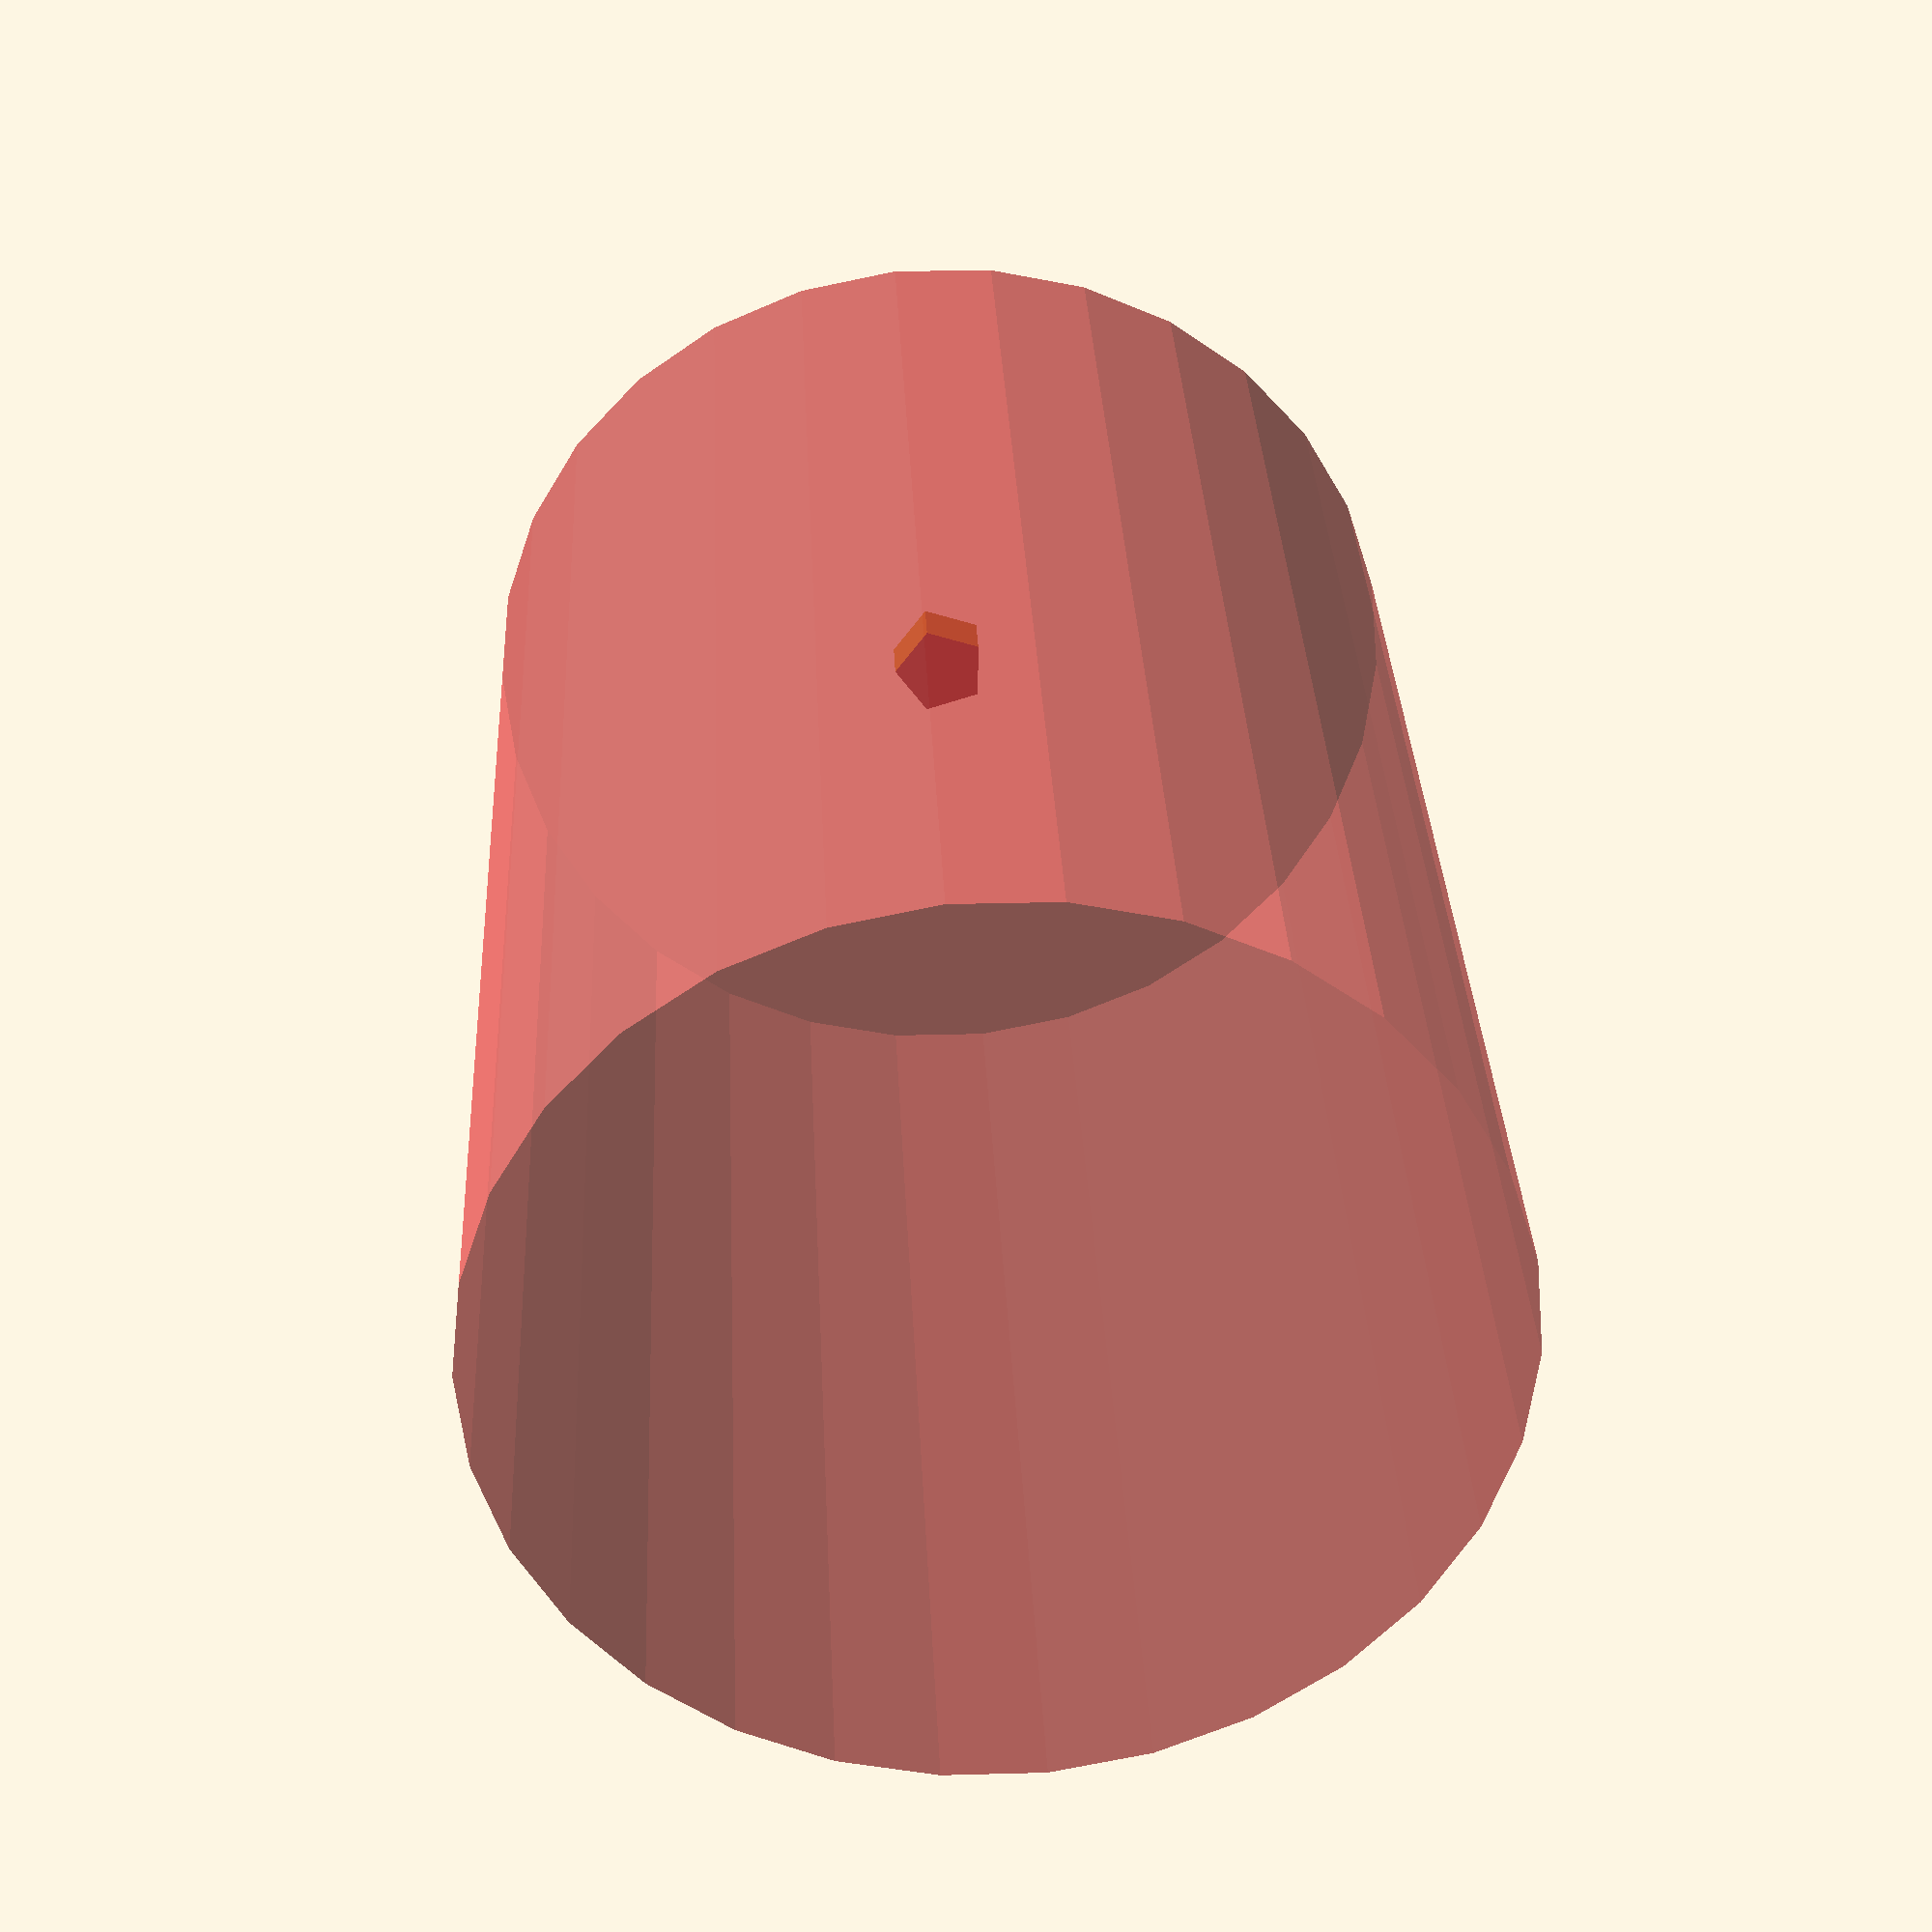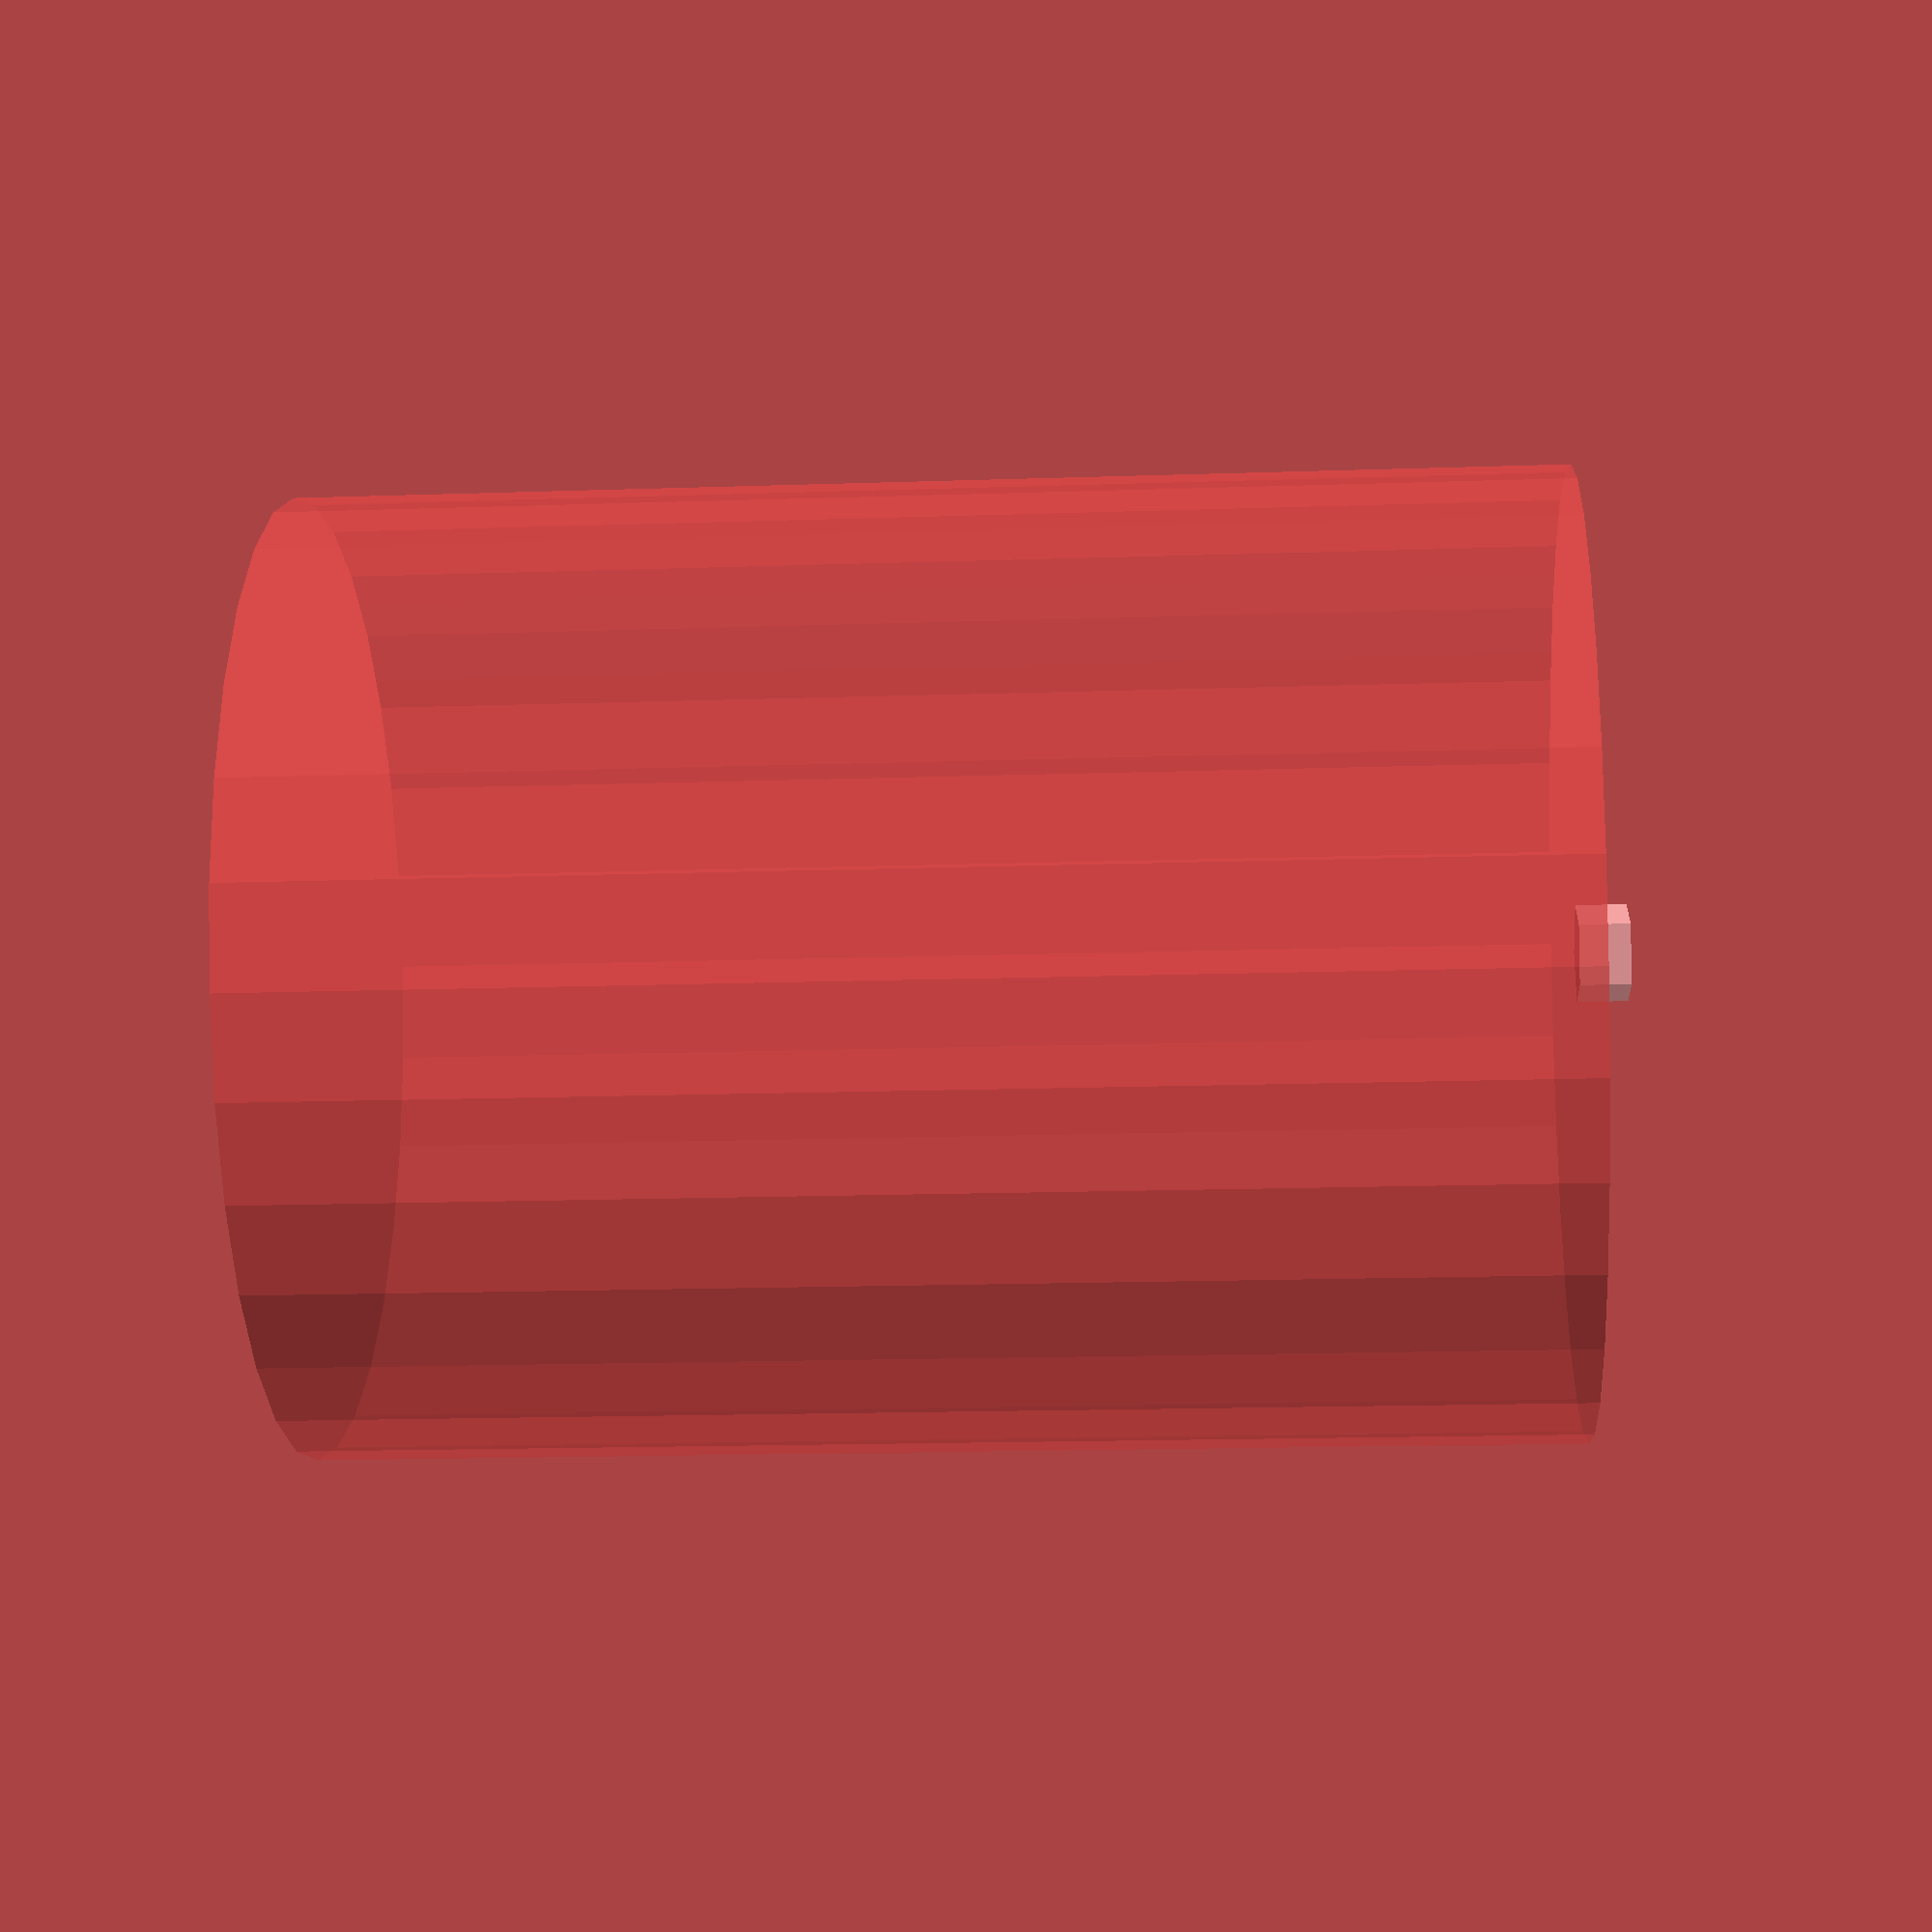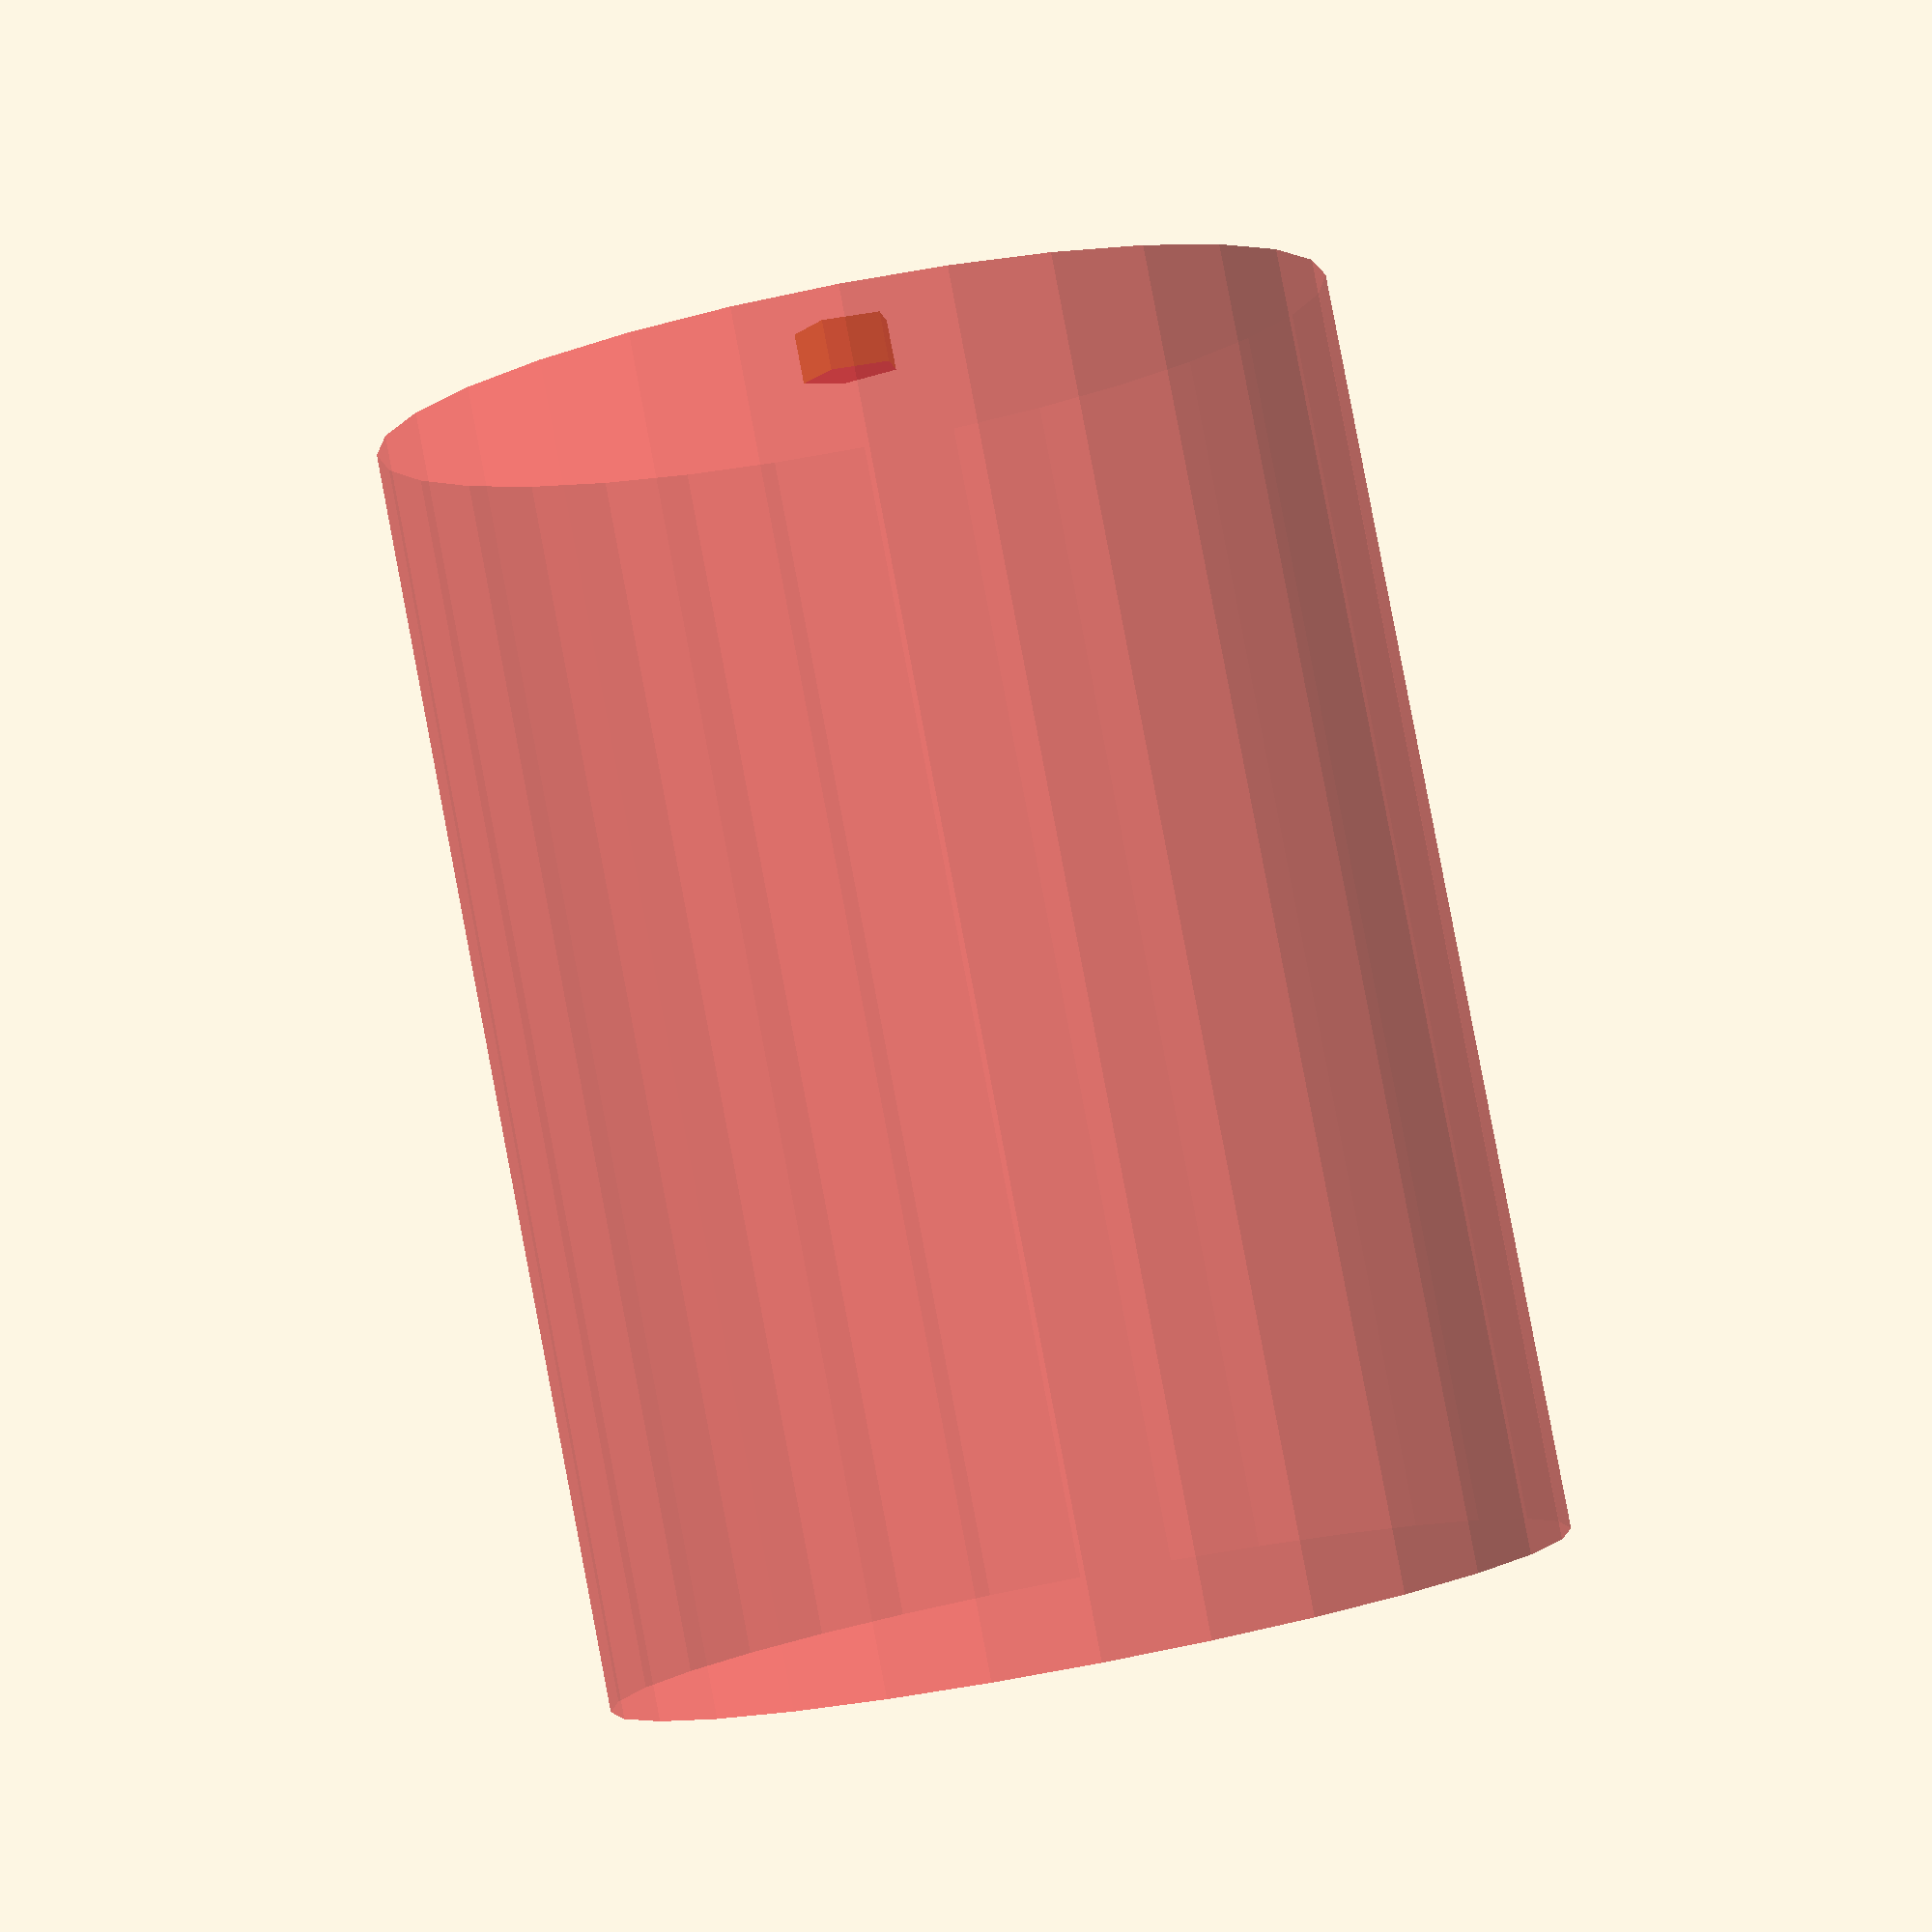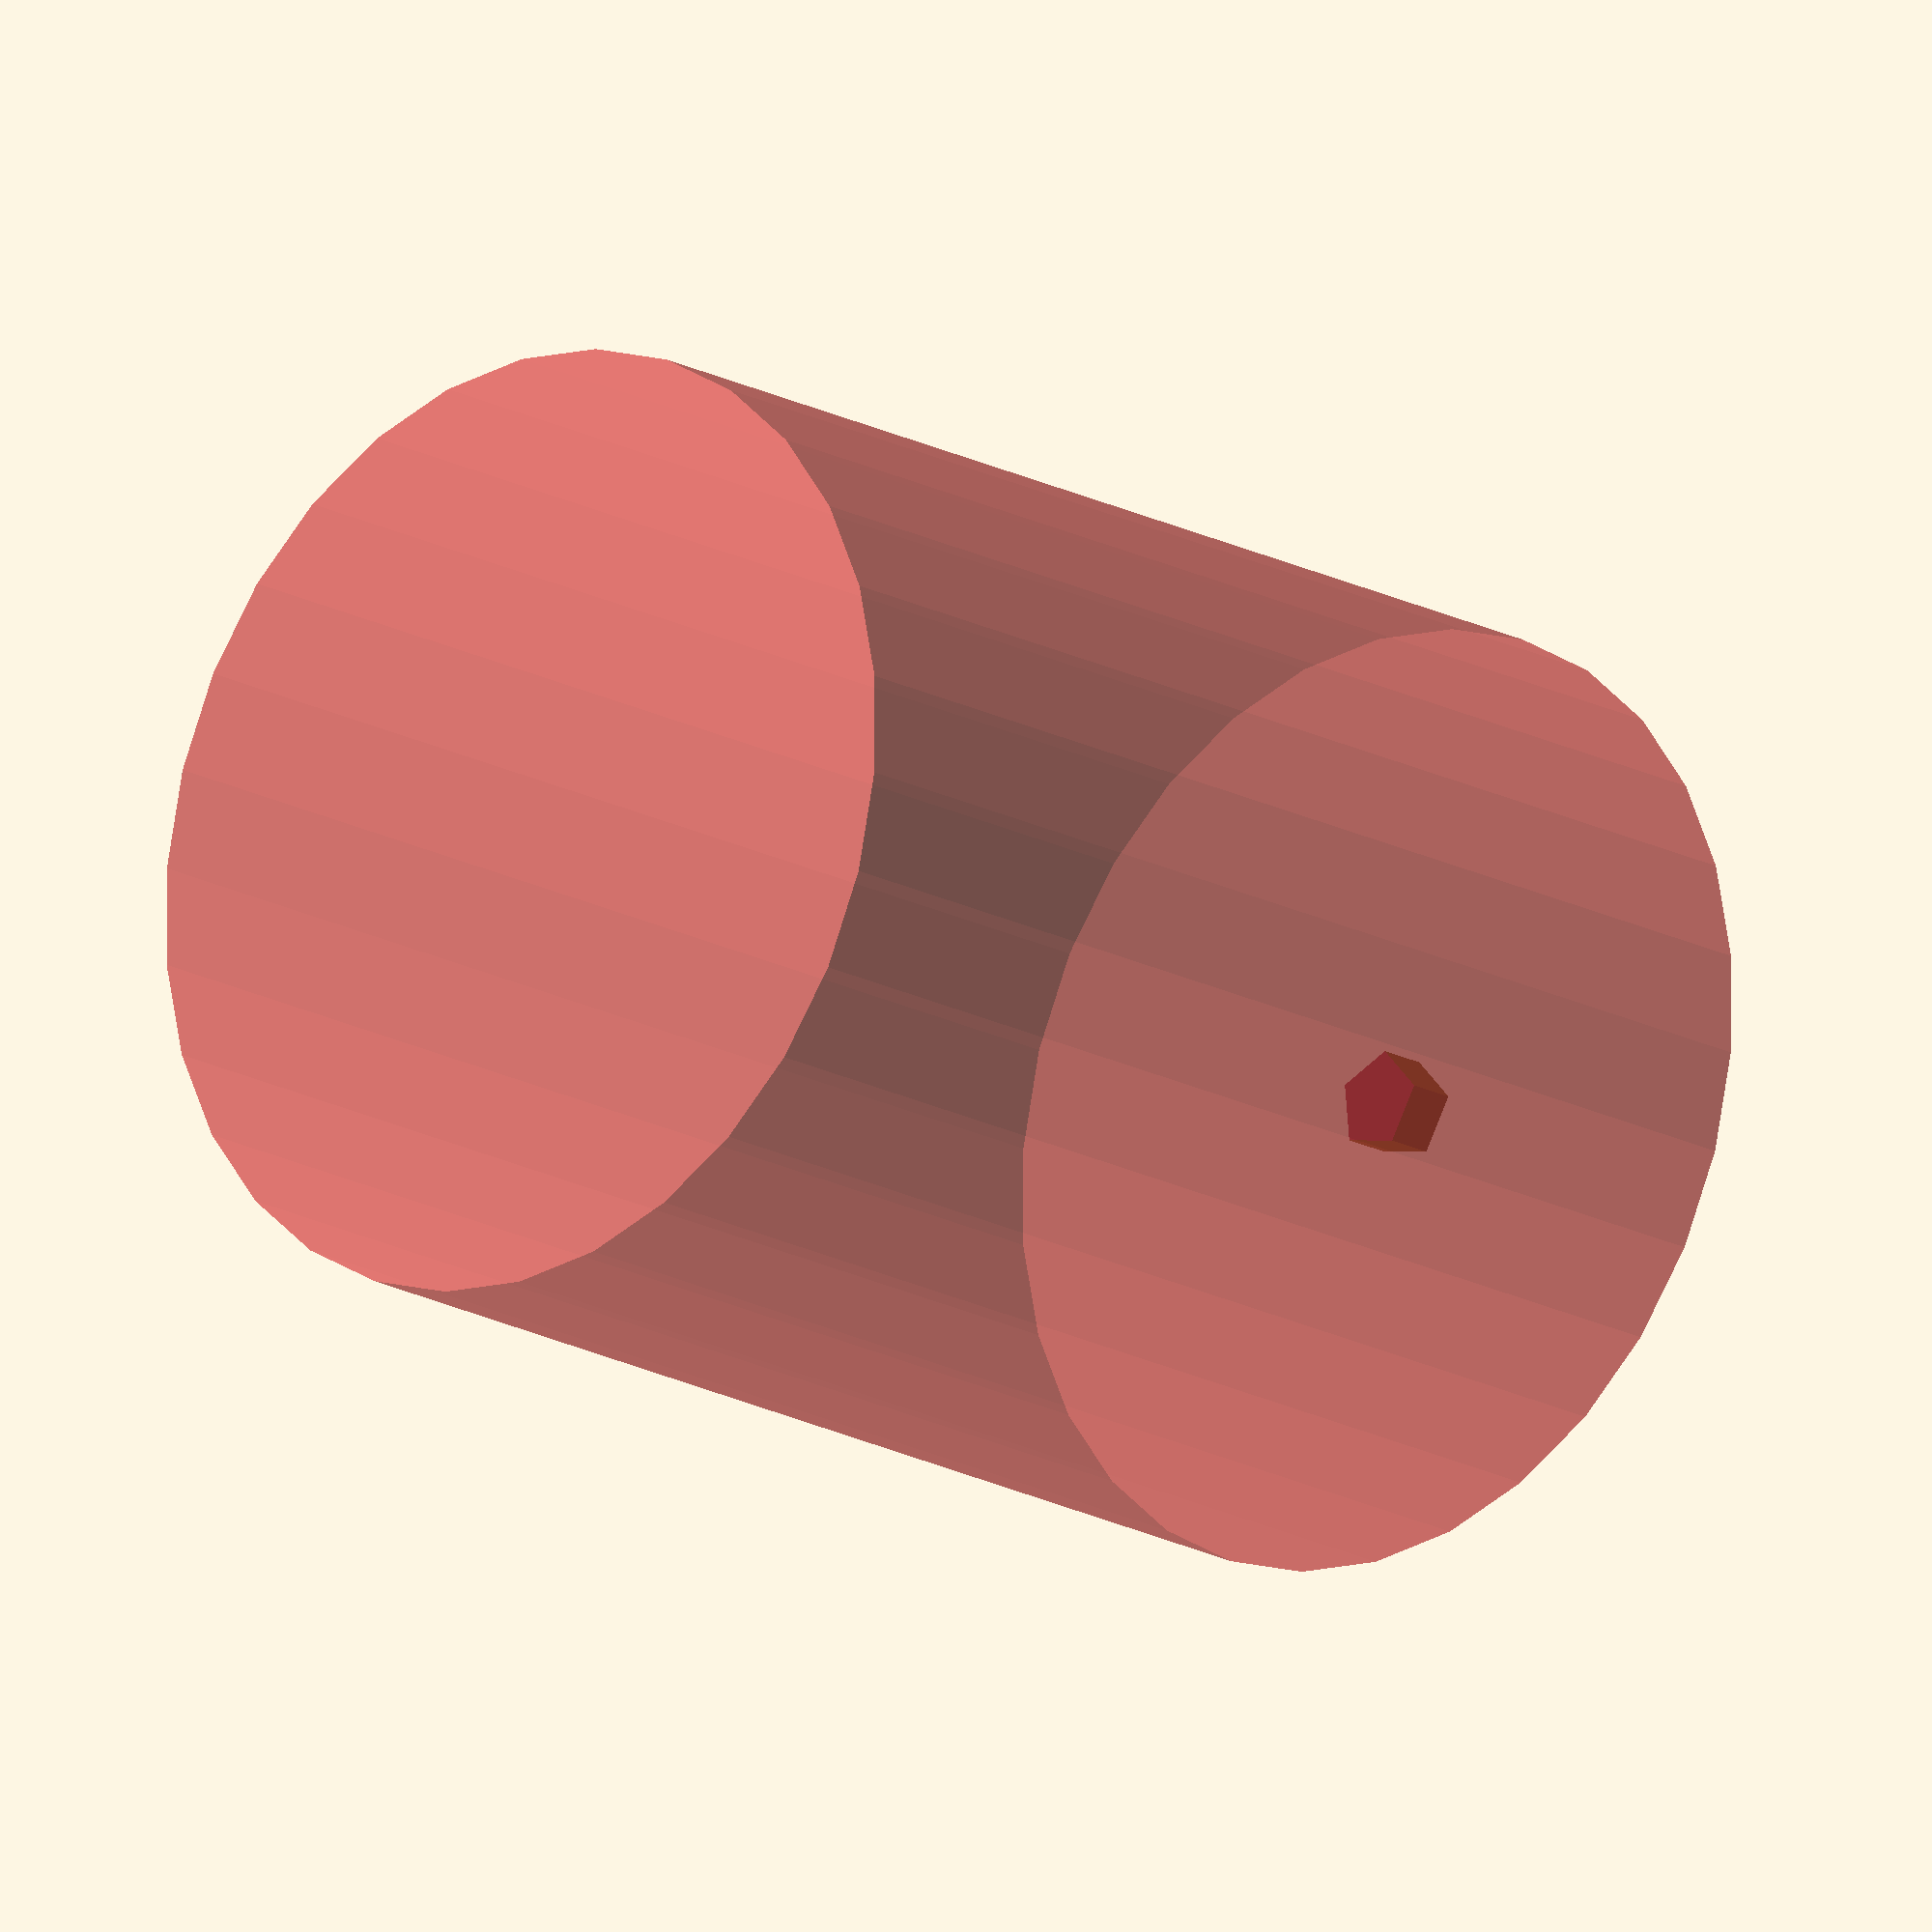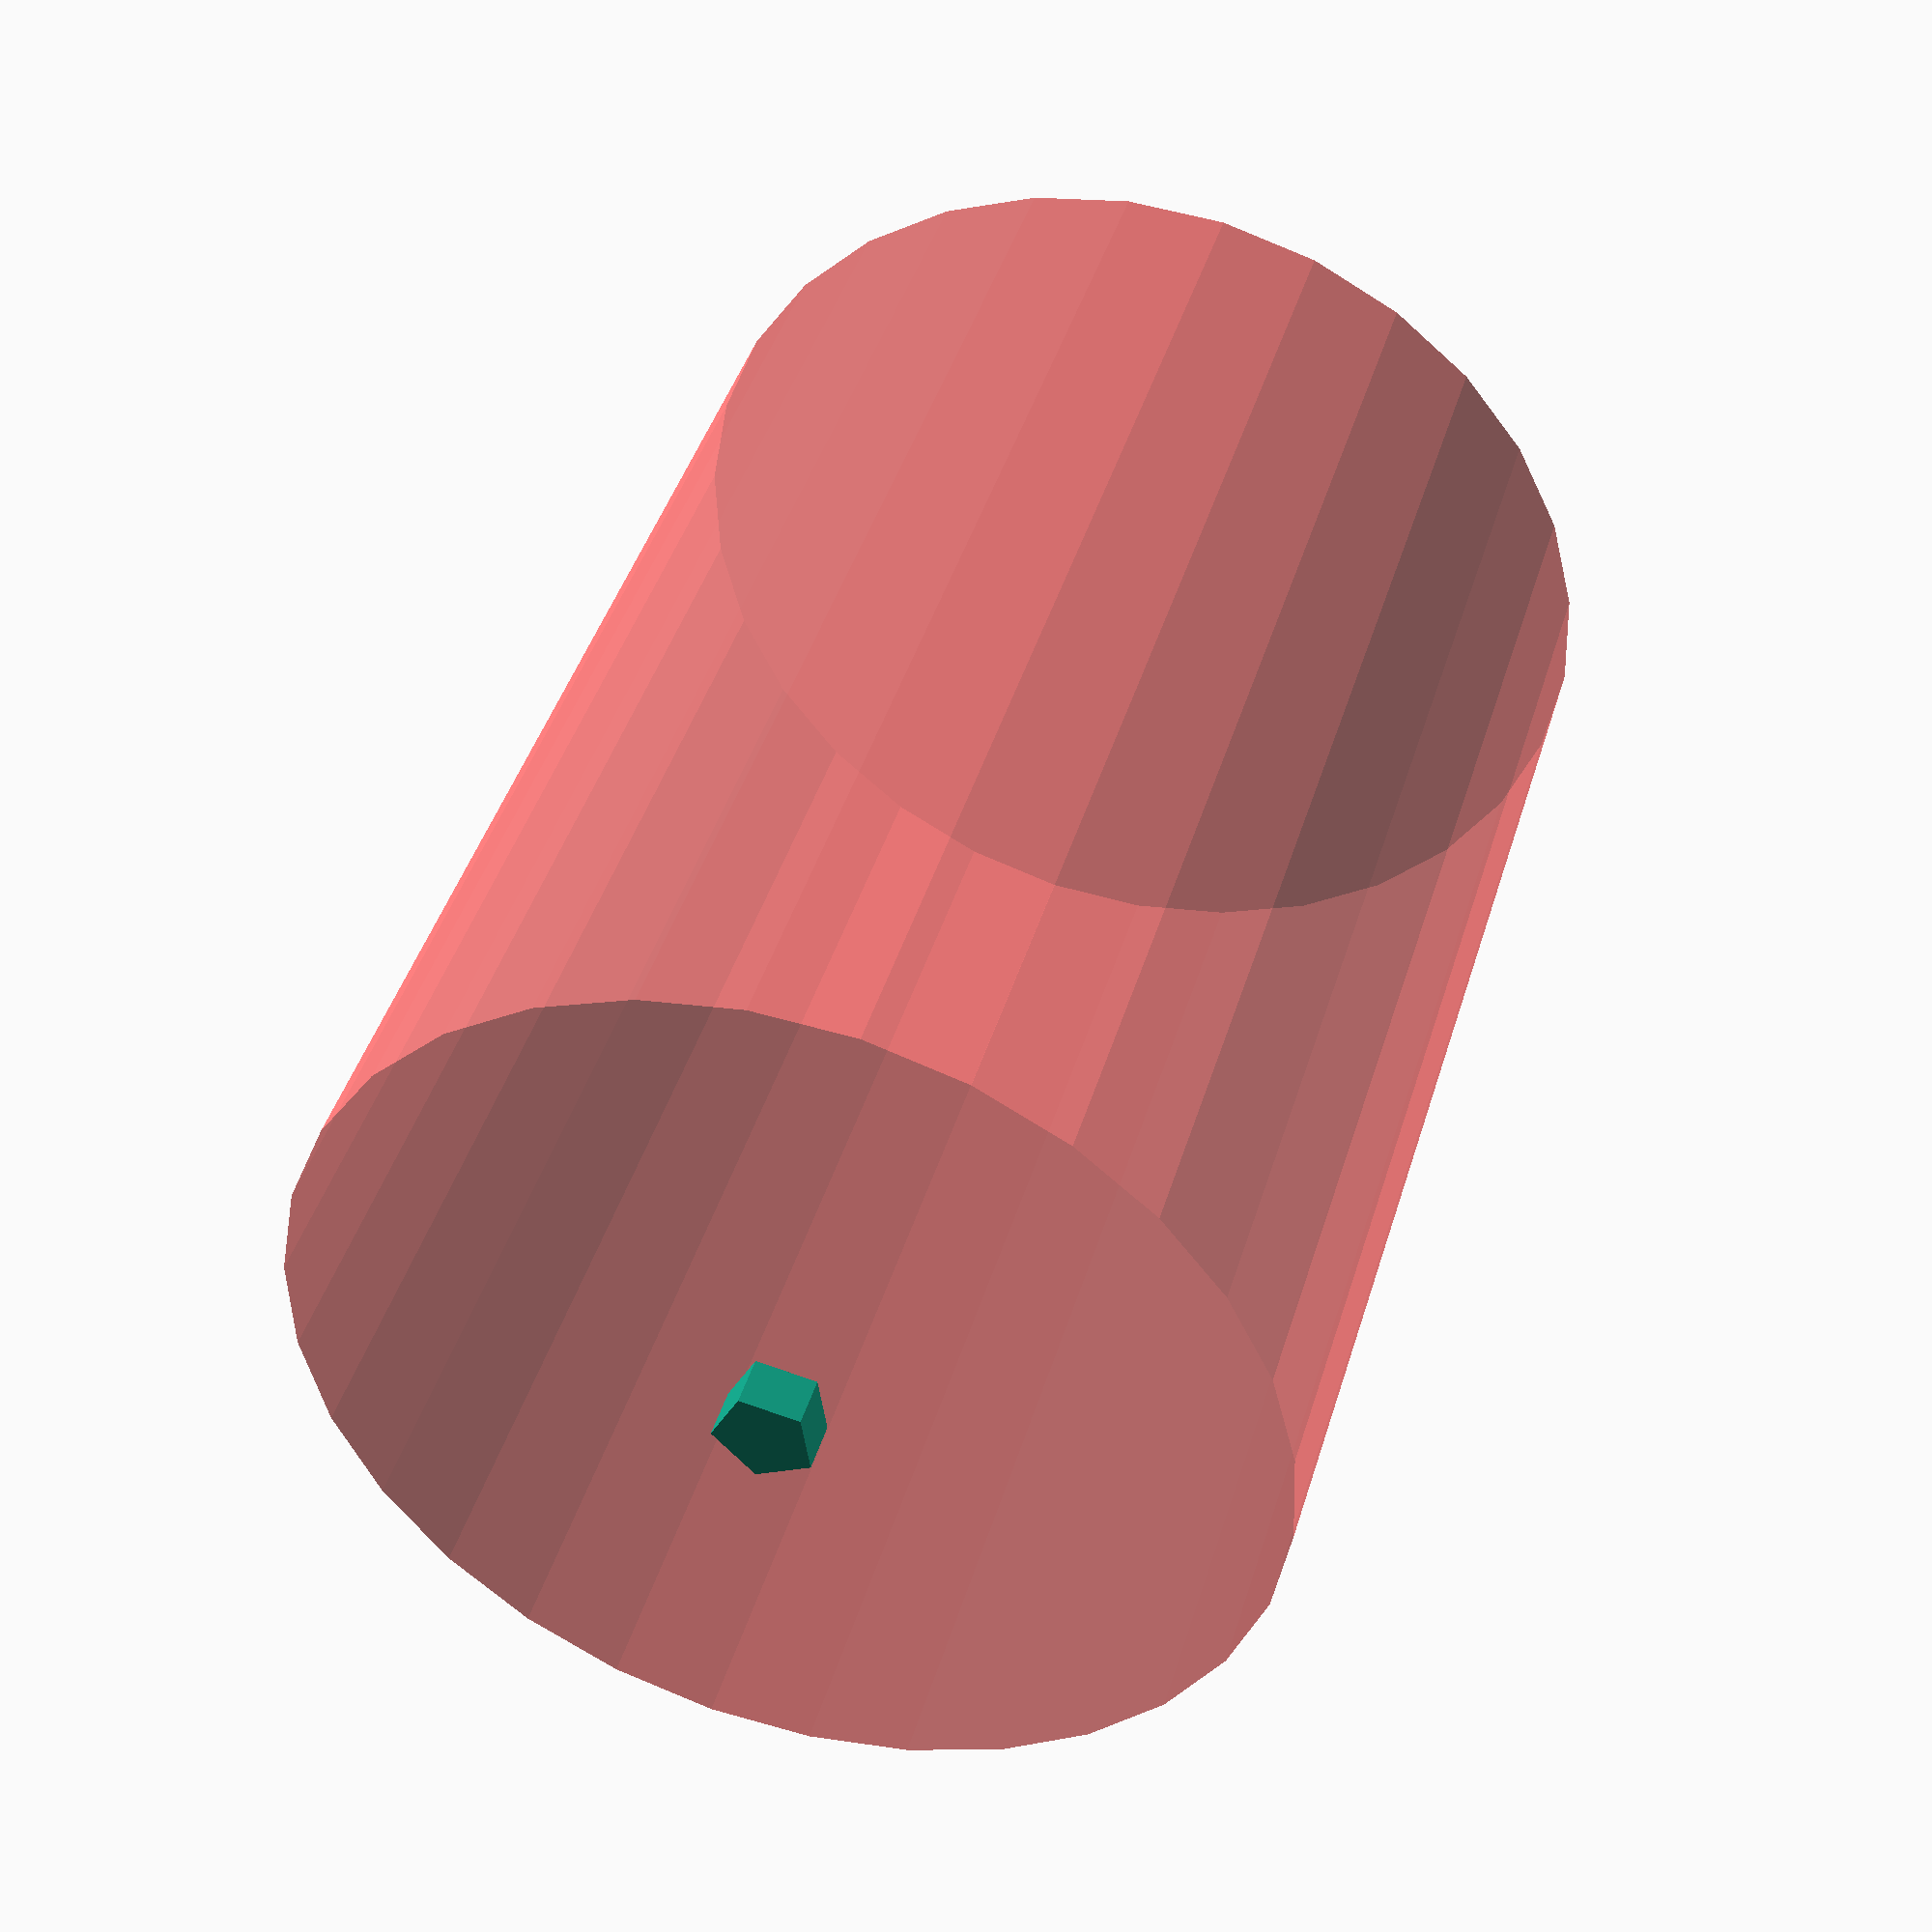
<openscad>
// 脚の直径
diameter=19.1;

// 本体の高さ
height=25;

difference(){

	// 本体
	cylinder(h=height, d1=d+10, d2=d+6.5);

	// 空洞
	translate([0, 0, 1]){

		#cylinder(h=height, d=diameter);

	}

}


</openscad>
<views>
elev=327.5 azim=324.4 roll=357.4 proj=p view=solid
elev=196.4 azim=17.8 roll=86.0 proj=p view=wireframe
elev=92.7 azim=353.8 roll=190.8 proj=p view=wireframe
elev=17.5 azim=282.2 roll=42.6 proj=o view=solid
elev=137.3 azim=44.0 roll=343.8 proj=p view=wireframe
</views>
